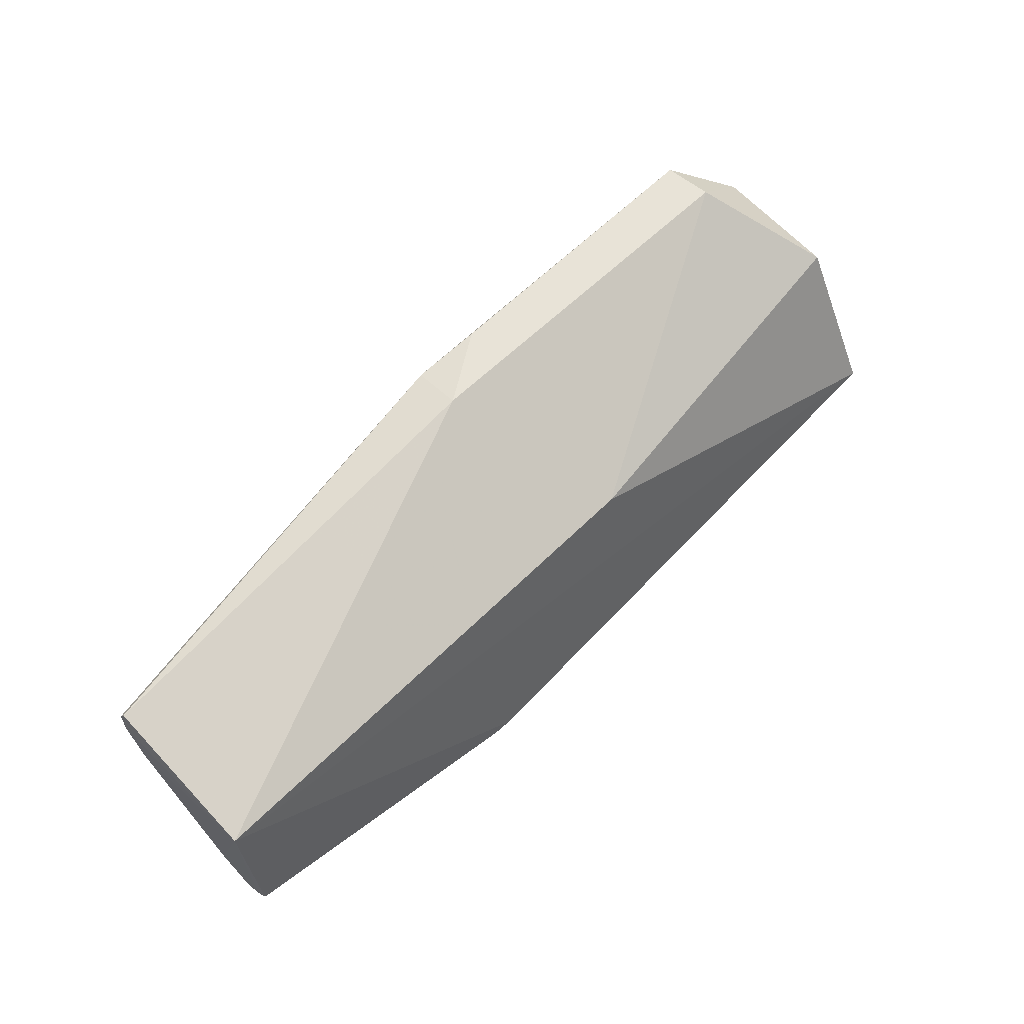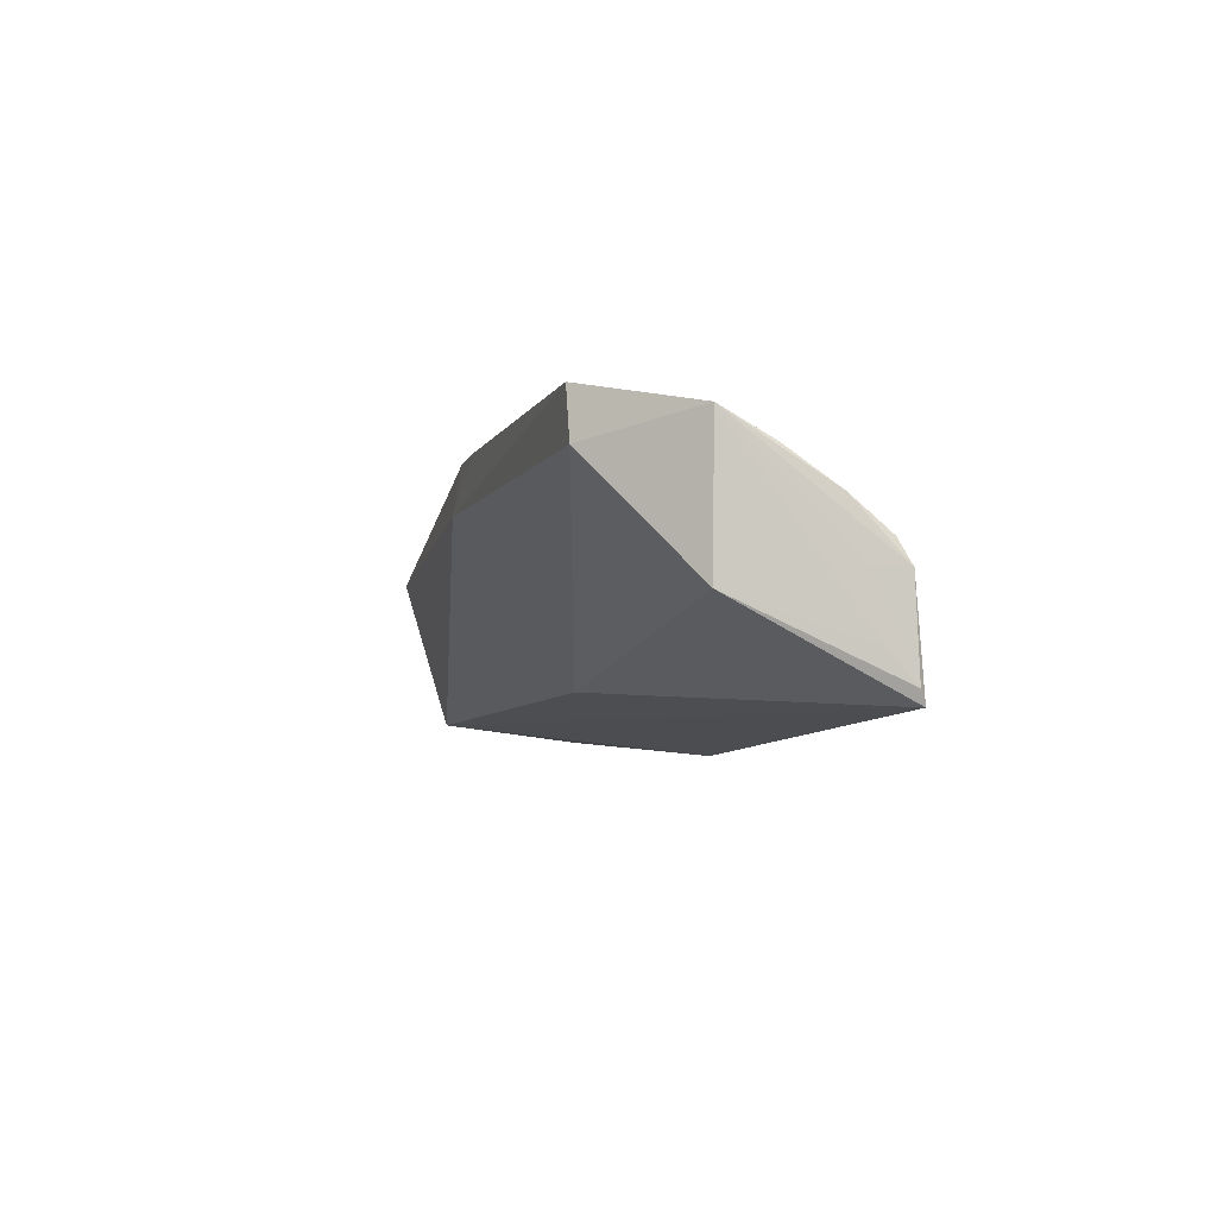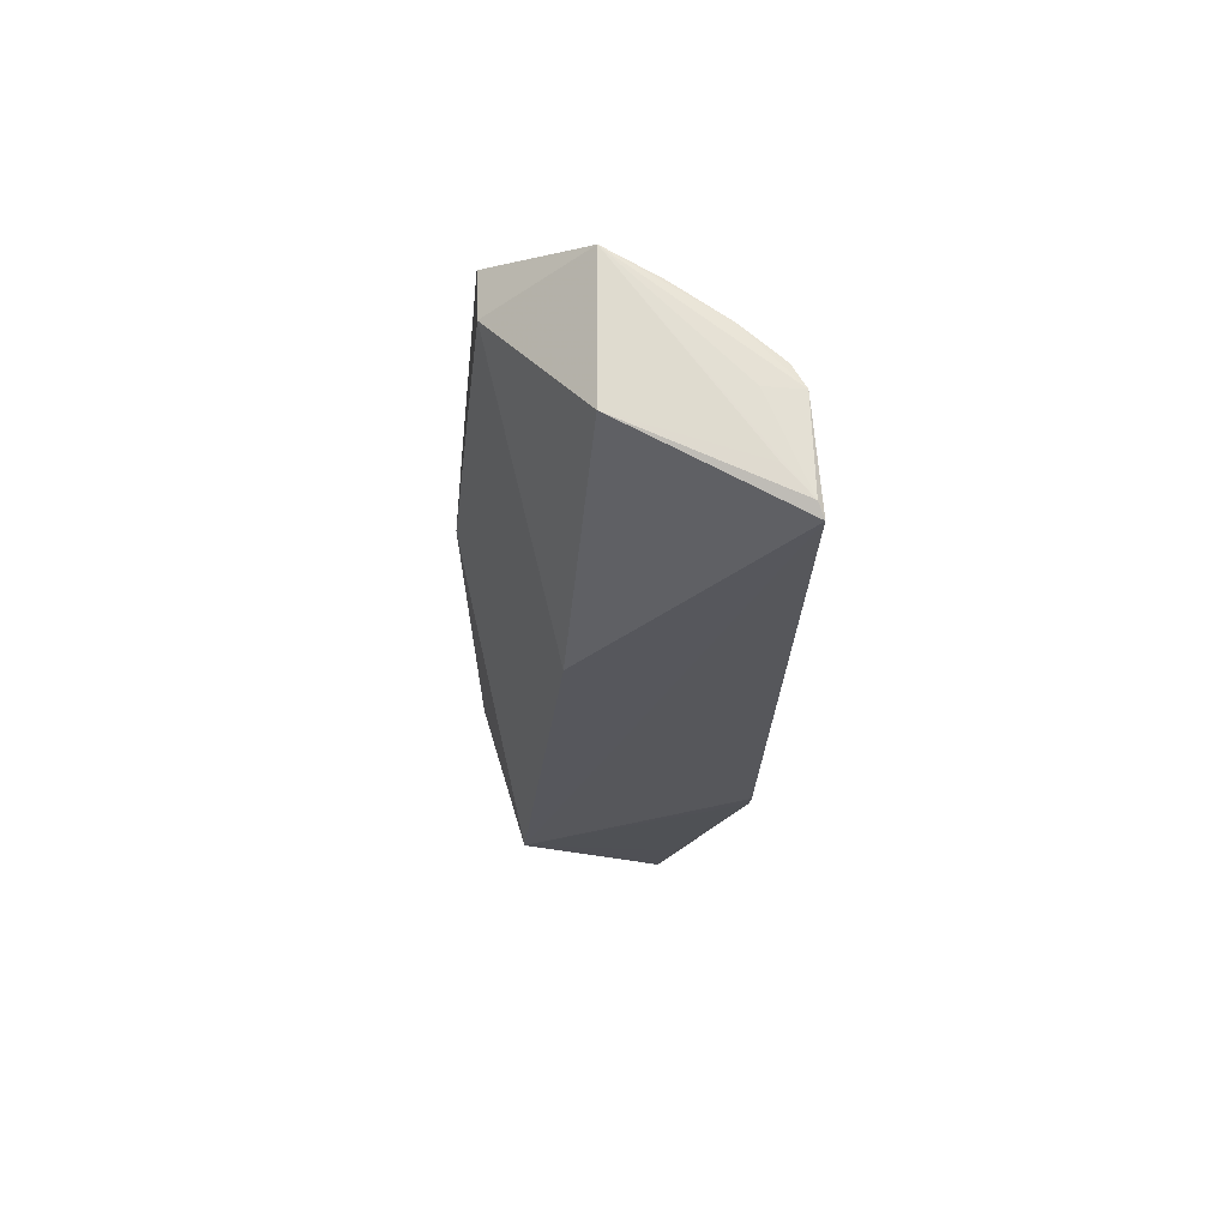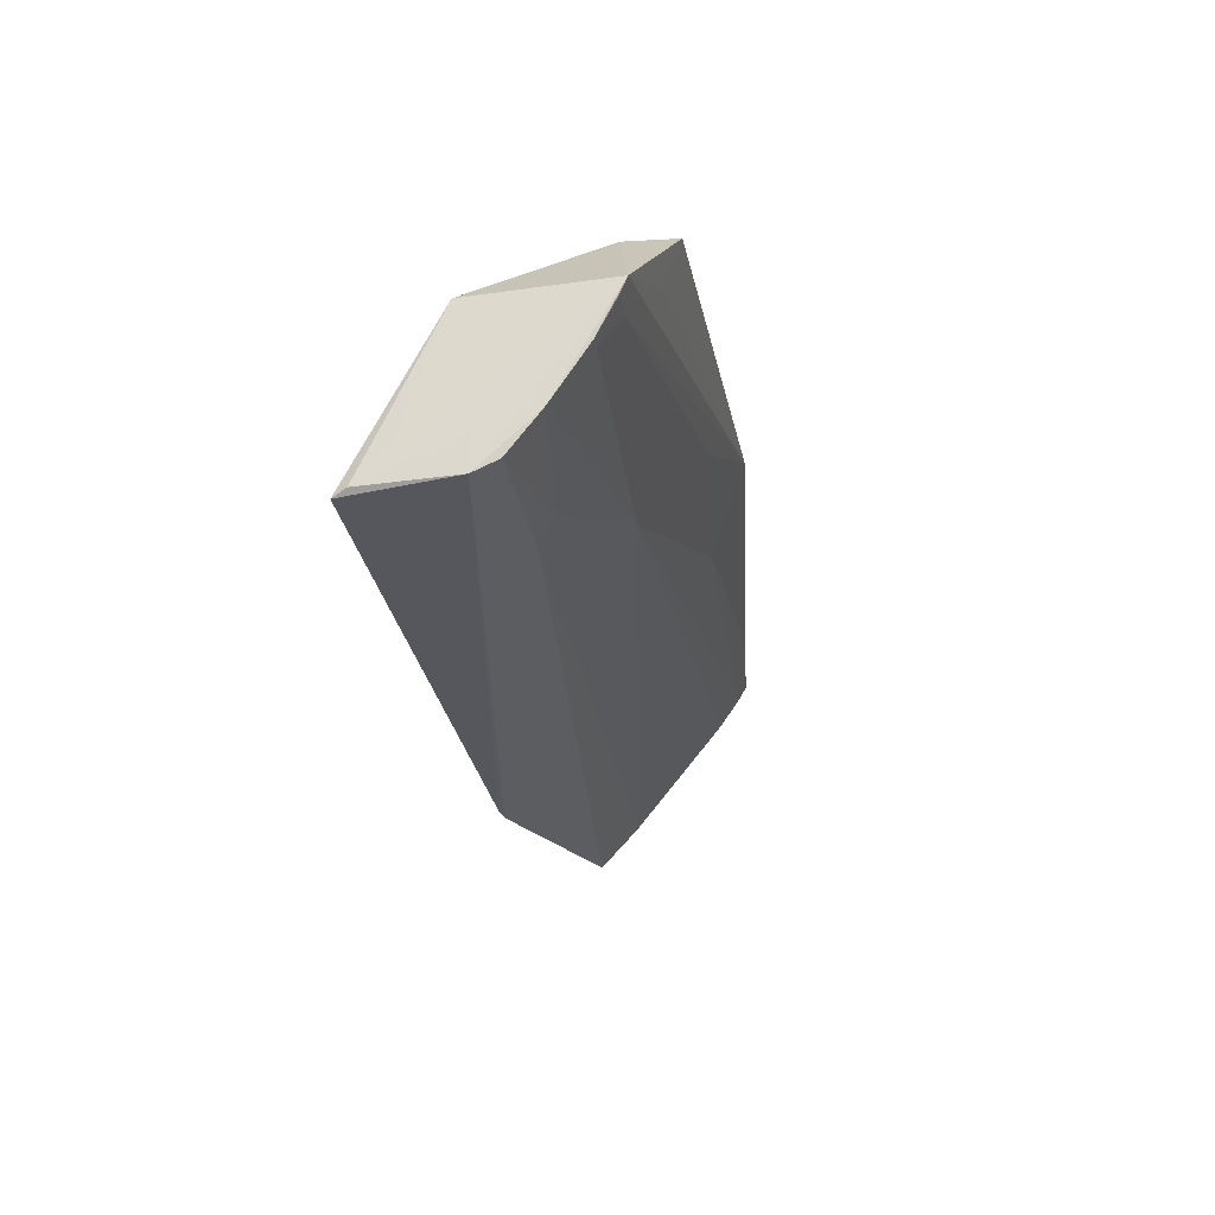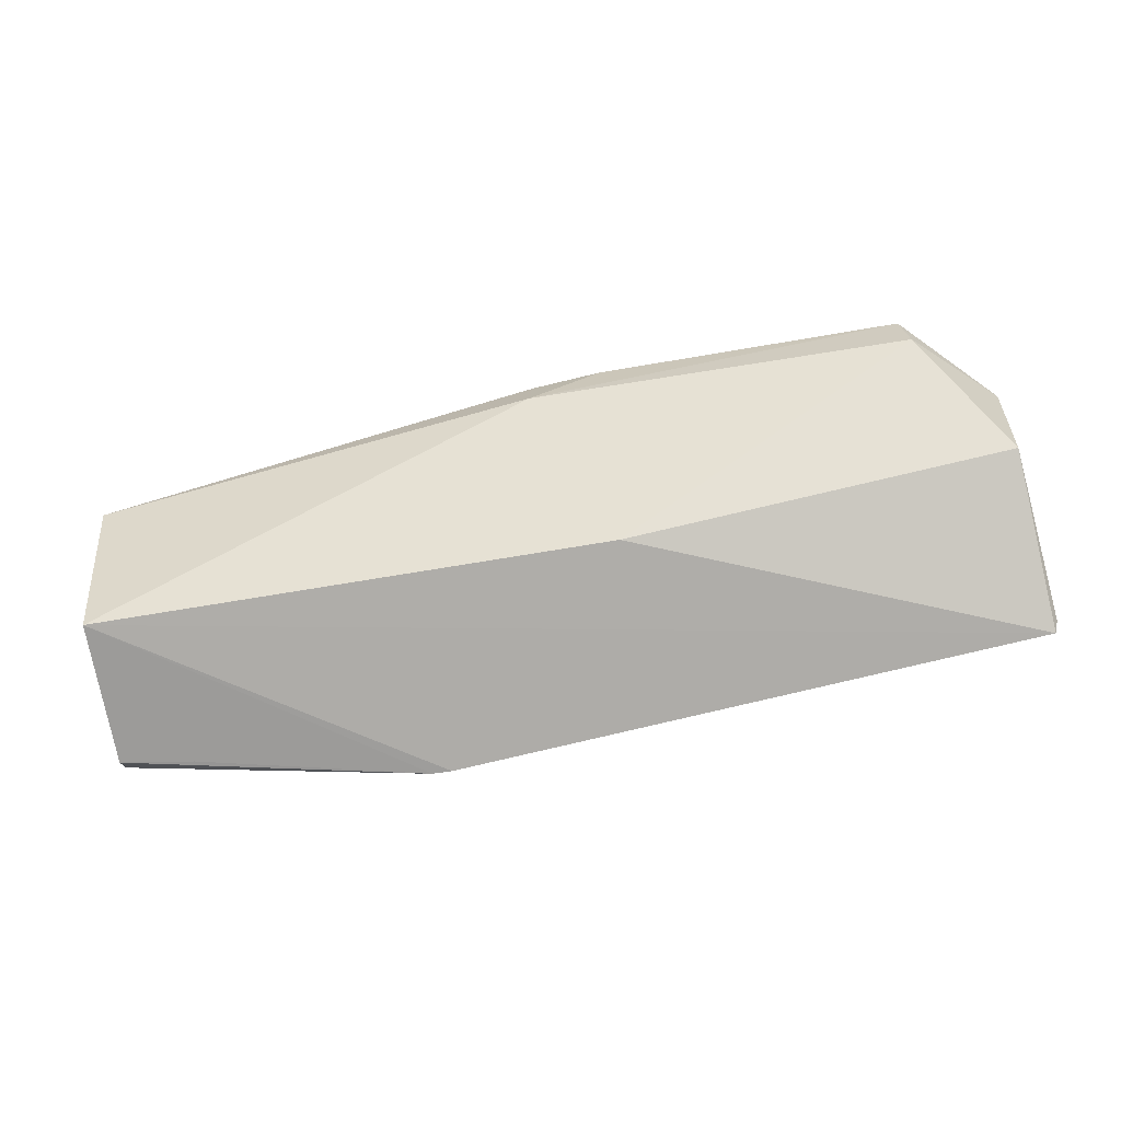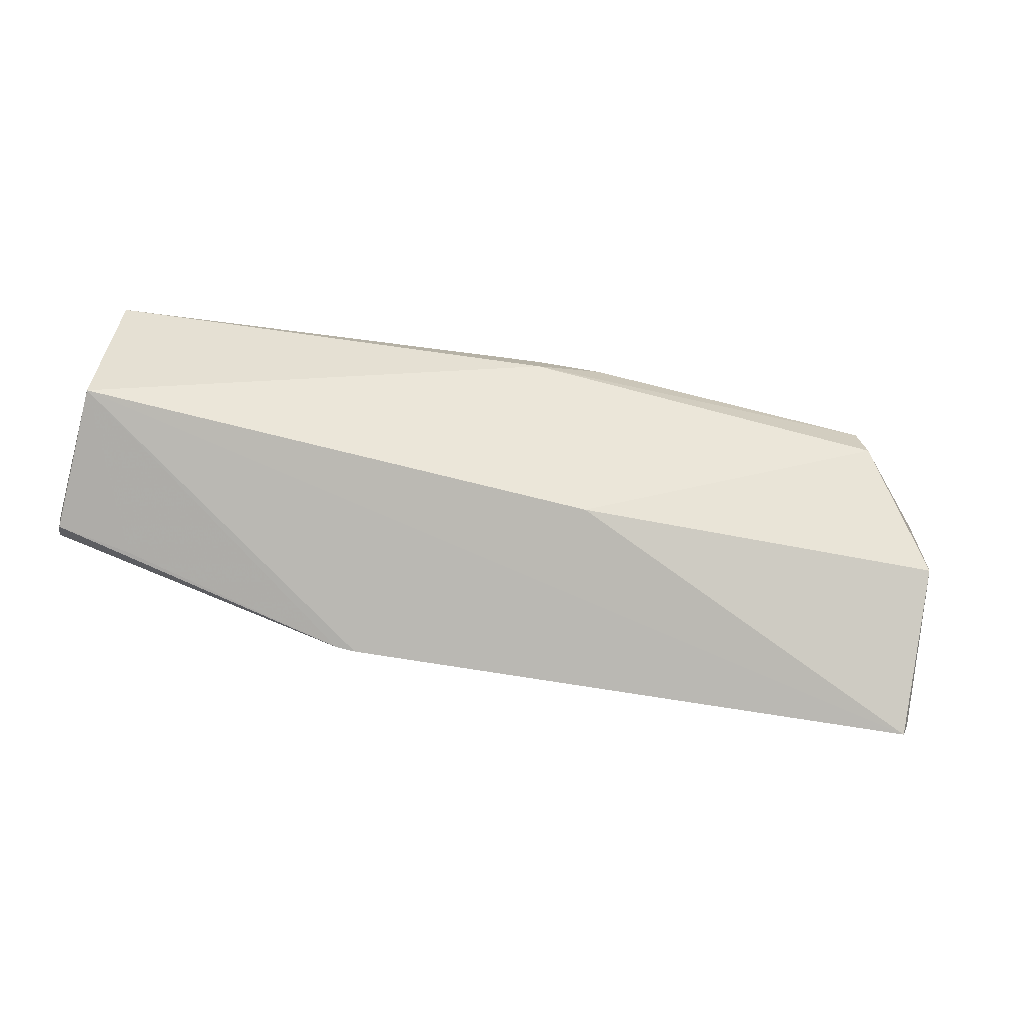
<metadata>
{"format":"obj","ext":"obj","renderer":"f3d","projection":"perspective","resolution":1024,"background":"white","views":[{"elev":62.0,"azim":135.2,"up":"+Y"},{"elev":-6.1,"azim":-106.6,"up":"+Z"},{"elev":-22.6,"azim":-95.8,"up":"+Z"},{"elev":-23.2,"azim":-79.7,"up":"+Y"},{"elev":-64.4,"azim":-170.1,"up":"+Z"},{"elev":-69.8,"azim":165.7,"up":"+Z"}]}
</metadata>
<code>
v 0.04719 -0.004657 0.1521
v 0.04776 -0.02635 0.1349
v 0.04705 -0.01006 0.1299
v -0.08101 -0.03141 0.1257
v -0.08104 -0.02308 0.1473
v 0.004311 -0.03755 0.124
v 0.04782 -0.01052 0.148
v -0.06953 0.002589 0.1528
v 0.04709 -0.03045 0.1275
v 0.001582 -0.0375 0.1239
v -0.06055 -0.02846 0.1422
v 0.04759 -0.006287 0.151
v -0.01621 0.001876 0.1598
v -0.0261 -0.01018 0.1304
v -0.08008 -0.00913 0.1371
v 0.03661 -0.03159 0.1267
v 0.04738 -0.02961 0.1287
v 0.04717 -0.03245 0.1294
v -0.08155 -0.03014 0.1398
v -0.04166 -0.01793 0.1499
v 0.04702 -0.003459 0.1514
v -0.06867 0.002781 0.1594
v -0.01601 0.003049 0.1529
v 0.04752 -0.03095 0.1307
v -0.08101 -0.02846 0.143
v -0.08165 -0.03059 0.1276
v -0.06236 -0.02586 0.1446
v -0.0808 -0.01107 0.1547
v -0.009372 -0.007849 0.1544
v -0.02602 0.002798 0.1593
v -0.03148 -0.004207 0.1571
v -0.0792 -0.01591 0.1521
v -0.08105 -0.009044 0.1556
v 0.02941 -0.003743 0.1541
v -0.07665 -0.01115 0.1546
v -0.08084 -0.01597 0.152
v -0.07002 -0.004063 0.1573
v -0.08155 -0.02711 0.1315
v -0.08154 -0.02523 0.1399
f 7 2 3
f 10 4 3
f 10 3 6
f 12 7 3
f 14 3 4
f 15 14 4
f 15 8 14
f 16 9 6
f 16 6 3
f 16 3 9
f 17 9 3
f 17 3 2
f 18 6 9
f 18 11 6
f 18 2 11
f 18 9 17
f 19 10 6
f 19 4 10
f 20 11 2
f 20 2 7
f 20 7 12
f 21 12 3
f 21 1 12
f 21 13 1
f 23 14 8
f 23 3 14
f 23 21 3
f 23 13 21
f 23 8 22
f 24 18 17
f 24 17 2
f 24 2 18
f 25 19 6
f 25 6 11
f 25 5 19
f 26 15 4
f 26 4 19
f 27 20 5
f 27 11 20
f 27 25 11
f 27 5 25
f 29 20 12
f 30 23 22
f 30 22 13
f 30 13 23
f 31 29 13
f 31 20 29
f 32 5 20
f 32 20 31
f 33 22 8
f 33 8 15
f 33 19 5
f 34 29 12
f 34 12 1
f 34 1 13
f 34 13 29
f 35 31 13
f 35 32 31
f 35 33 28
f 35 13 33
f 36 5 32
f 36 33 5
f 36 28 33
f 36 35 28
f 36 32 35
f 37 33 13
f 37 13 22
f 37 22 33
f 38 33 15
f 38 15 26
f 38 26 33
f 39 33 26
f 39 26 19
f 39 19 33

</code>
